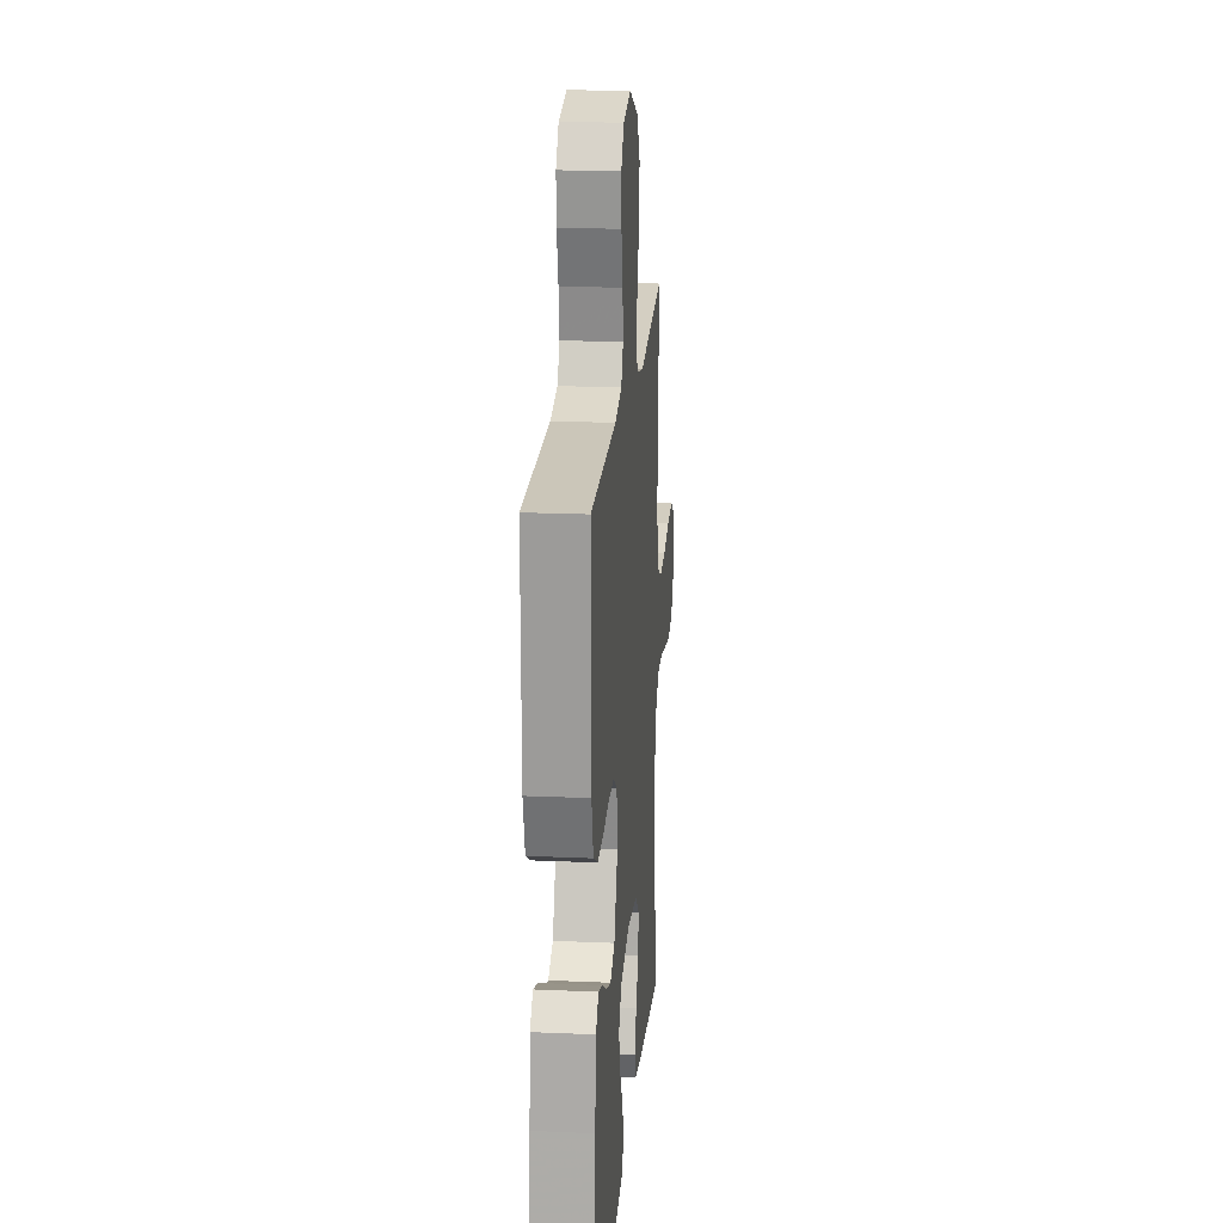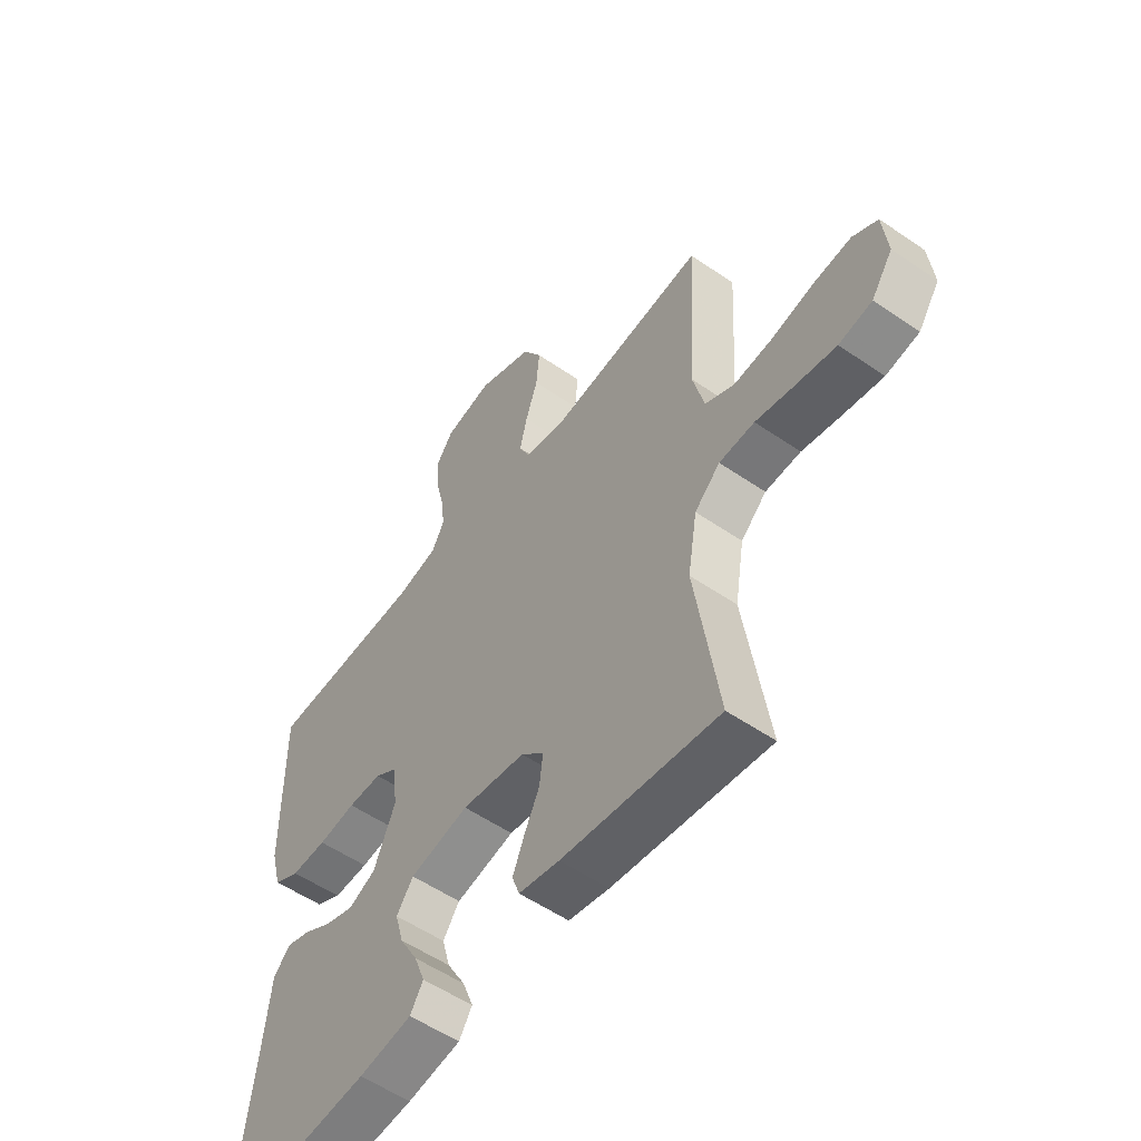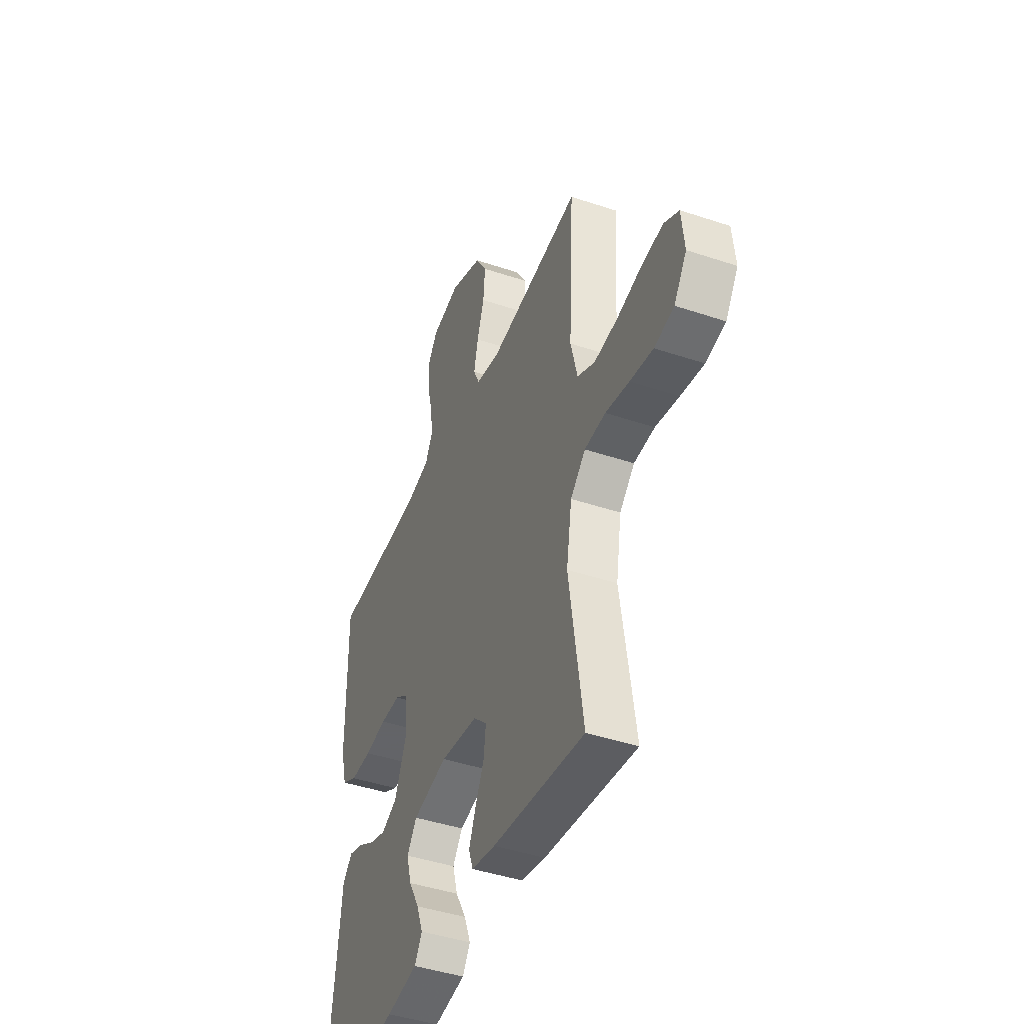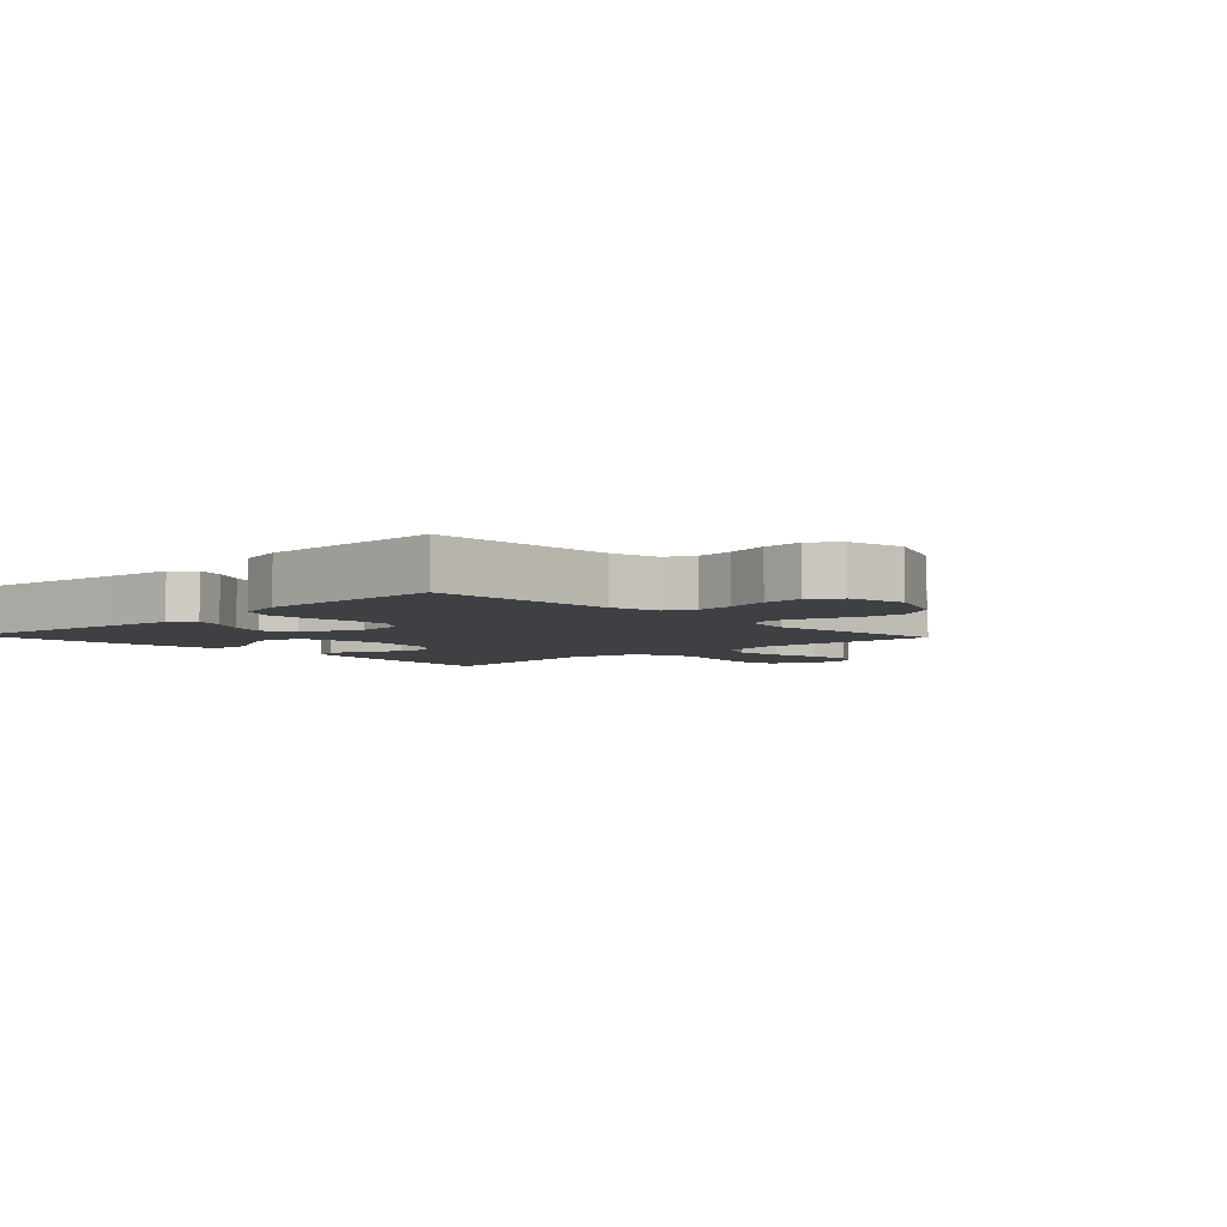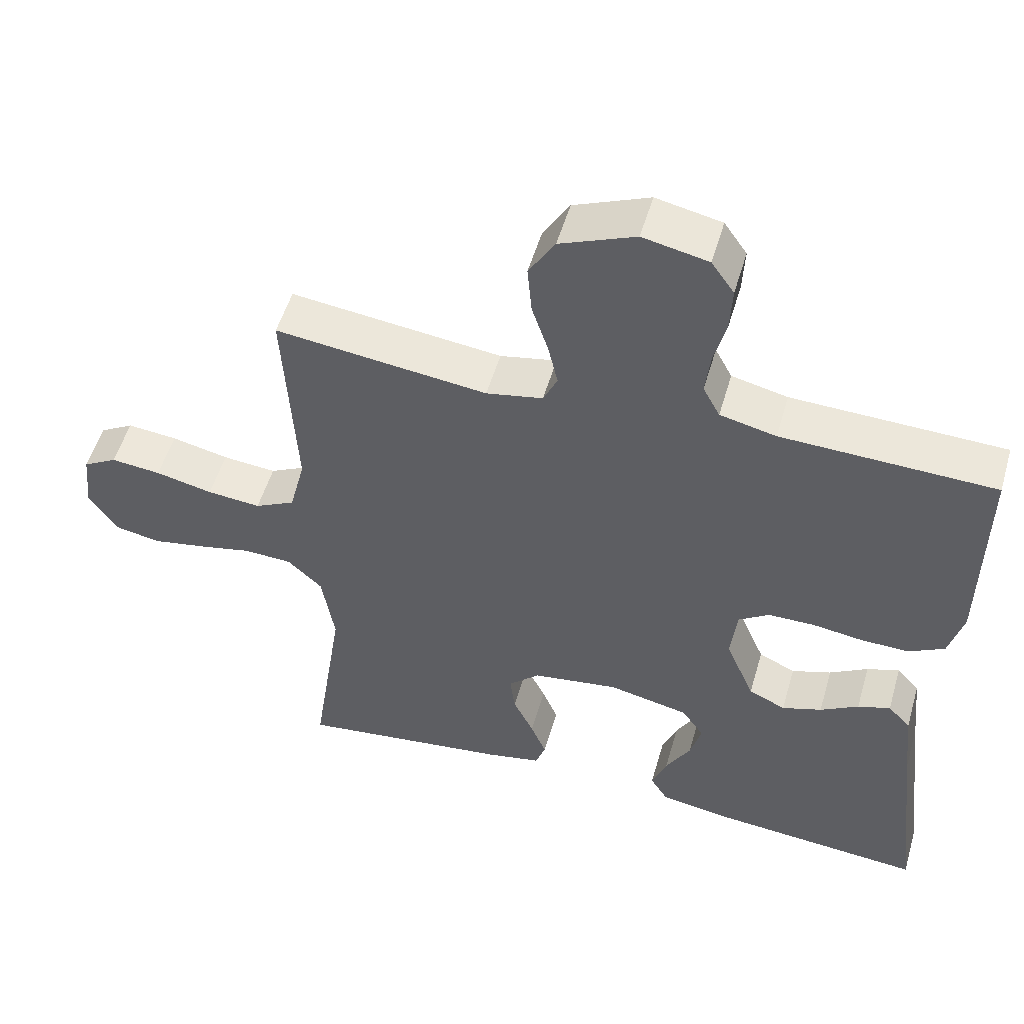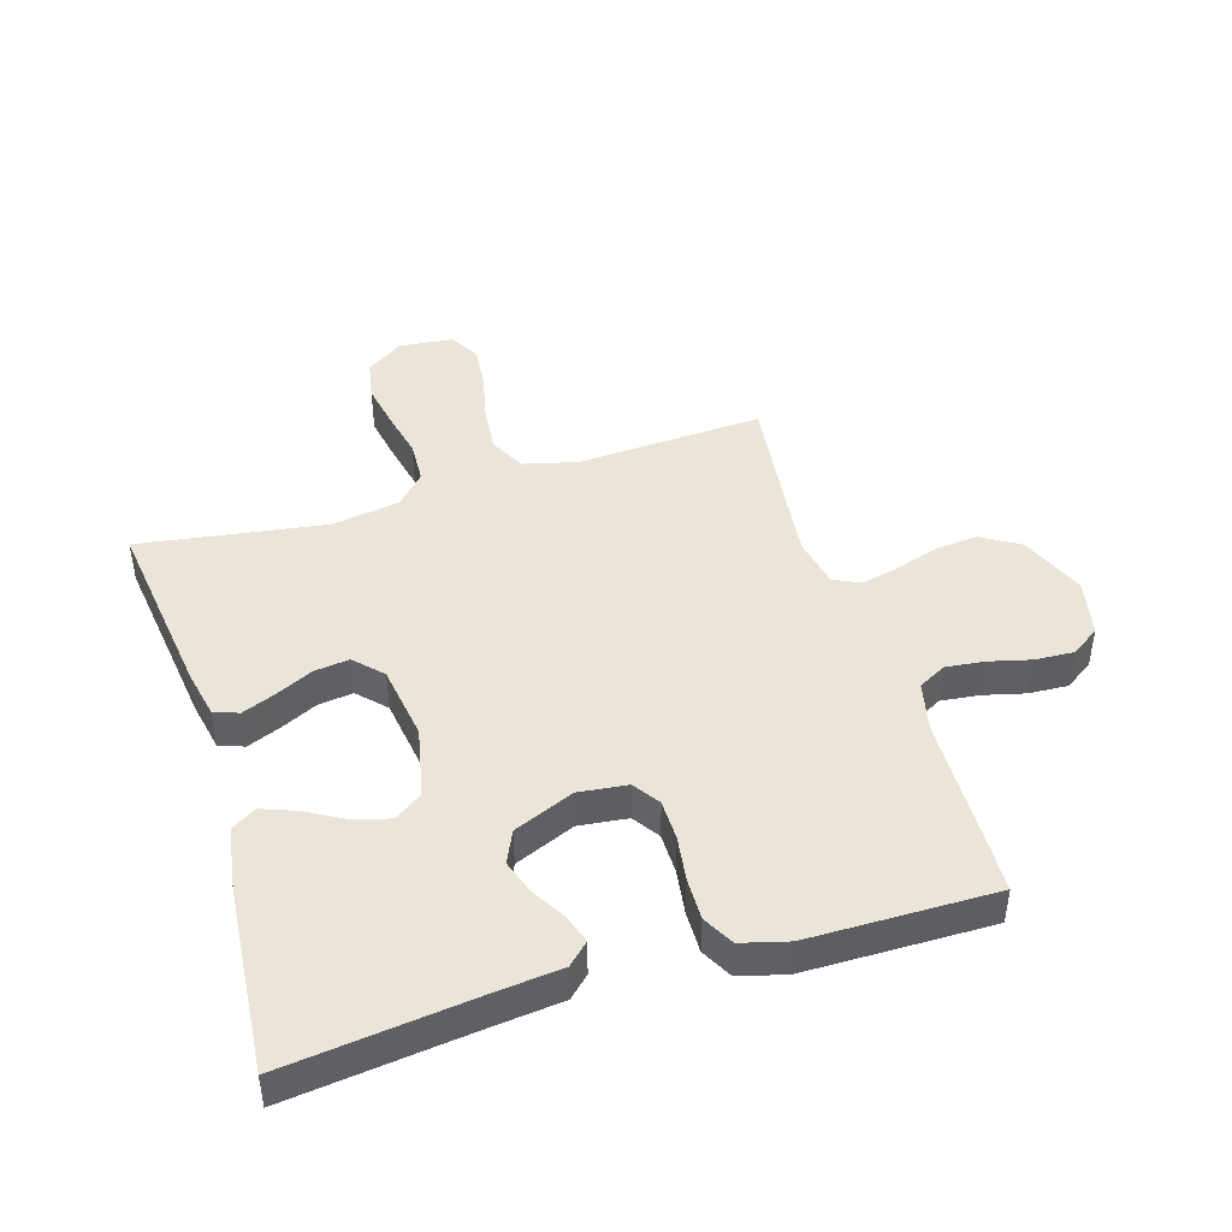
<metadata>
{"format":"obj","ext":"obj","renderer":"f3d","projection":"perspective","resolution":1024,"background":"white","views":[{"elev":19.2,"azim":-85.3,"up":"+Z"},{"elev":-55.0,"azim":54.0,"up":"+Z"},{"elev":-43.7,"azim":68.5,"up":"+Z"},{"elev":-4.8,"azim":-46.6,"up":"+Y"},{"elev":52.6,"azim":-163.9,"up":"+Z"},{"elev":44.6,"azim":-107.0,"up":"+Y"}]}
</metadata>
<code>
v -0.5 0.07 0.5
v -0.2 0.07 0.509
v -0.121 0.07 0.527
v -0.097 0.07 0.572
v -0.104 0.07 0.634
v -0.121 0.07 0.702
v -0.124 0.07 0.765
v -0.092 0.07 0.811
v 0 0.07 0.83
v 0.106 0.07 0.786
v 0.143 0.07 0.725
v 0.137 0.07 0.655
v 0.114 0.07 0.585
v 0.1 0.07 0.524
v 0.12 0.07 0.481
v 0.2 0.07 0.465
v 0.5 0.07 0.5
v 0.483 0.07 0.2
v 0.505 0.07 0.112
v 0.562 0.07 0.083
v 0.638 0.07 0.09
v 0.719 0.07 0.108
v 0.79 0.07 0.115
v 0.838 0.07 0.087
v 0.847 0.07 0
v 0.806 0.07 -0.06
v 0.742 0.07 -0.072
v 0.667 0.07 -0.058
v 0.59 0.07 -0.041
v 0.522 0.07 -0.044
v 0.473 0.07 -0.09
v 0.455 0.07 -0.2
v 0.5 0.07 -0.5
v 0.2 0.07 -0.461
v 0.122 0.07 -0.445
v 0.108 0.07 -0.405
v 0.13 0.07 -0.351
v 0.159 0.07 -0.291
v 0.166 0.07 -0.235
v 0.122 0.07 -0.193
v 0 0.07 -0.175
v -0.113 0.07 -0.199
v -0.145 0.07 -0.244
v -0.129 0.07 -0.302
v -0.094 0.07 -0.364
v -0.073 0.07 -0.419
v -0.098 0.07 -0.459
v -0.2 0.07 -0.475
v -0.5 0.07 -0.5
v -0.464 0.07 -0.2
v -0.452 0.07 -0.089
v -0.42 0.07 -0.055
v -0.374 0.07 -0.07
v -0.32 0.07 -0.102
v -0.264 0.07 -0.121
v -0.212 0.07 -0.097
v -0.171 0.07 0
v -0.18 0.07 0.079
v -0.223 0.07 0.108
v -0.288 0.07 0.109
v -0.36 0.07 0.099
v -0.428 0.07 0.098
v -0.478 0.07 0.125
v -0.498 0.07 0.2
v -0.5 0 0.5
v -0.2 0 0.509
v -0.121 0 0.527
v -0.097 0 0.572
v -0.104 0 0.634
v -0.121 0 0.702
v -0.124 0 0.765
v -0.092 0 0.811
v 0 0 0.83
v 0.106 0 0.786
v 0.143 0 0.725
v 0.137 0 0.655
v 0.114 0 0.585
v 0.1 0 0.524
v 0.12 0 0.481
v 0.2 0 0.465
v 0.5 0 0.5
v 0.483 0 0.2
v 0.505 0 0.112
v 0.562 0 0.083
v 0.638 0 0.09
v 0.719 0 0.108
v 0.79 0 0.115
v 0.838 0 0.087
v 0.847 0 0
v 0.806 0 -0.06
v 0.742 0 -0.072
v 0.667 0 -0.058
v 0.59 0 -0.041
v 0.522 0 -0.044
v 0.473 0 -0.09
v 0.455 0 -0.2
v 0.5 0 -0.5
v 0.2 0 -0.461
v 0.122 0 -0.445
v 0.108 0 -0.405
v 0.13 0 -0.351
v 0.159 0 -0.291
v 0.166 0 -0.235
v 0.122 0 -0.193
v 0 0 -0.175
v -0.113 0 -0.199
v -0.145 0 -0.244
v -0.129 0 -0.302
v -0.094 0 -0.364
v -0.073 0 -0.419
v -0.098 0 -0.459
v -0.2 0 -0.475
v -0.5 0 -0.5
v -0.464 0 -0.2
v -0.452 0 -0.089
v -0.42 0 -0.055
v -0.374 0 -0.07
v -0.32 0 -0.102
v -0.264 0 -0.121
v -0.212 0 -0.097
v -0.171 0 0
v -0.18 0 0.079
v -0.223 0 0.108
v -0.288 0 0.109
v -0.36 0 0.099
v -0.428 0 0.098
v -0.478 0 0.125
v -0.498 0 0.2
f 64 1 2
f 63 64 2
f 62 63 2
f 61 62 2
f 60 61 2
f 59 60 2 3
f 58 59 3 4
f 57 58 4
f 52 53 54
f 51 52 54
f 50 51 54
f 50 54 55
f 49 50 55
f 48 49 55
f 47 48 55
f 46 47 55
f 45 46 55
f 44 45 55
f 43 44 55 56
f 36 37 38
f 35 36 38
f 34 35 38
f 33 34 38
f 32 33 38
f 31 32 38 39
f 30 31 39 40
f 27 28 29
f 26 27 29
f 25 26 29
f 24 25 29
f 23 24 29
f 22 23 29
f 21 22 29
f 20 21 29 30
f 30 40 41
f 20 30 41
f 19 20 41
f 16 17 18
f 19 41 42
f 18 19 42
f 16 18 42
f 15 16 42
f 11 12 13
f 10 11 13
f 9 10 13
f 8 9 13
f 7 8 13
f 6 7 13
f 5 6 13
f 4 5 13 14
f 43 56 57
f 42 43 57
f 15 42 57
f 14 15 57
f 4 14 57
f 66 65 128
f 66 128 127
f 66 127 126
f 66 126 125
f 66 125 124
f 67 66 124 123
f 68 67 123 122
f 68 122 121
f 118 117 116
f 118 116 115
f 118 115 114
f 119 118 114
f 119 114 113
f 119 113 112
f 119 112 111
f 119 111 110
f 119 110 109
f 119 109 108
f 120 119 108 107
f 102 101 100
f 102 100 99
f 102 99 98
f 102 98 97
f 102 97 96
f 103 102 96 95
f 104 103 95 94
f 93 92 91
f 93 91 90
f 93 90 89
f 93 89 88
f 93 88 87
f 93 87 86
f 93 86 85
f 94 93 85 84
f 105 104 94
f 105 94 84
f 105 84 83
f 82 81 80
f 106 105 83
f 106 83 82
f 106 82 80
f 106 80 79
f 77 76 75
f 77 75 74
f 77 74 73
f 77 73 72
f 77 72 71
f 77 71 70
f 77 70 69
f 78 77 69 68
f 121 120 107
f 121 107 106
f 121 106 79
f 121 79 78
f 121 78 68
f 1 65 66 2
f 2 66 67 3
f 3 67 68 4
f 4 68 69 5
f 5 69 70 6
f 6 70 71 7
f 7 71 72 8
f 8 72 73 9
f 9 73 74 10
f 10 74 75 11
f 11 75 76 12
f 12 76 77 13
f 13 77 78 14
f 14 78 79 15
f 15 79 80 16
f 16 80 81 17
f 17 81 82 18
f 18 82 83 19
f 19 83 84 20
f 20 84 85 21
f 21 85 86 22
f 22 86 87 23
f 23 87 88 24
f 24 88 89 25
f 25 89 90 26
f 26 90 91 27
f 27 91 92 28
f 28 92 93 29
f 29 93 94 30
f 30 94 95 31
f 31 95 96 32
f 32 96 97 33
f 33 97 98 34
f 34 98 99 35
f 35 99 100 36
f 36 100 101 37
f 37 101 102 38
f 38 102 103 39
f 39 103 104 40
f 40 104 105 41
f 41 105 106 42
f 42 106 107 43
f 43 107 108 44
f 44 108 109 45
f 45 109 110 46
f 46 110 111 47
f 47 111 112 48
f 48 112 113 49
f 49 113 114 50
f 50 114 115 51
f 51 115 116 52
f 52 116 117 53
f 53 117 118 54
f 54 118 119 55
f 55 119 120 56
f 56 120 121 57
f 57 121 122 58
f 58 122 123 59
f 59 123 124 60
f 60 124 125 61
f 61 125 126 62
f 62 126 127 63
f 63 127 128 64
f 64 128 65 1

</code>
